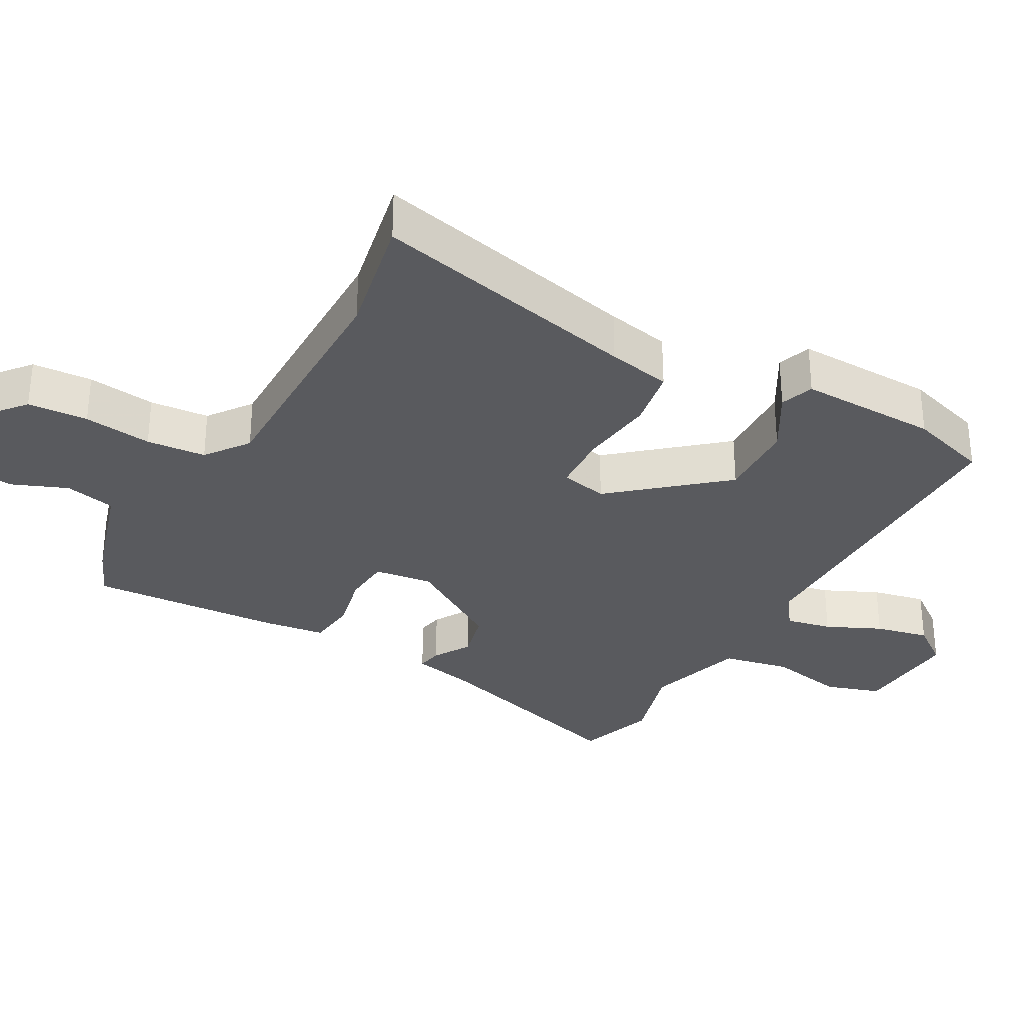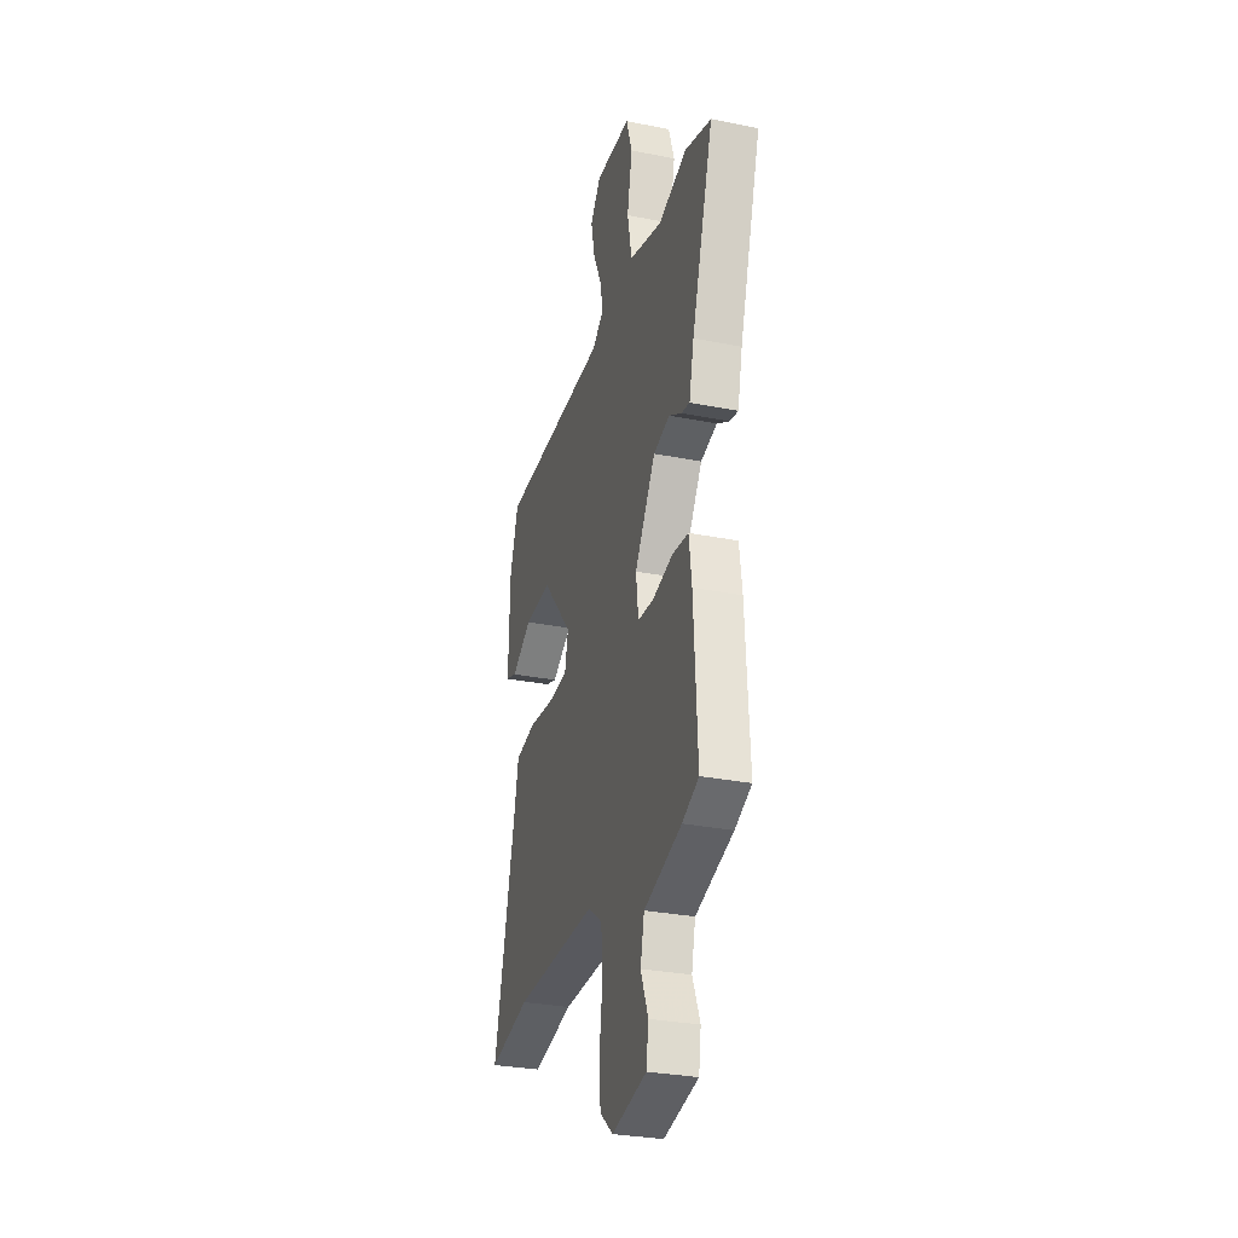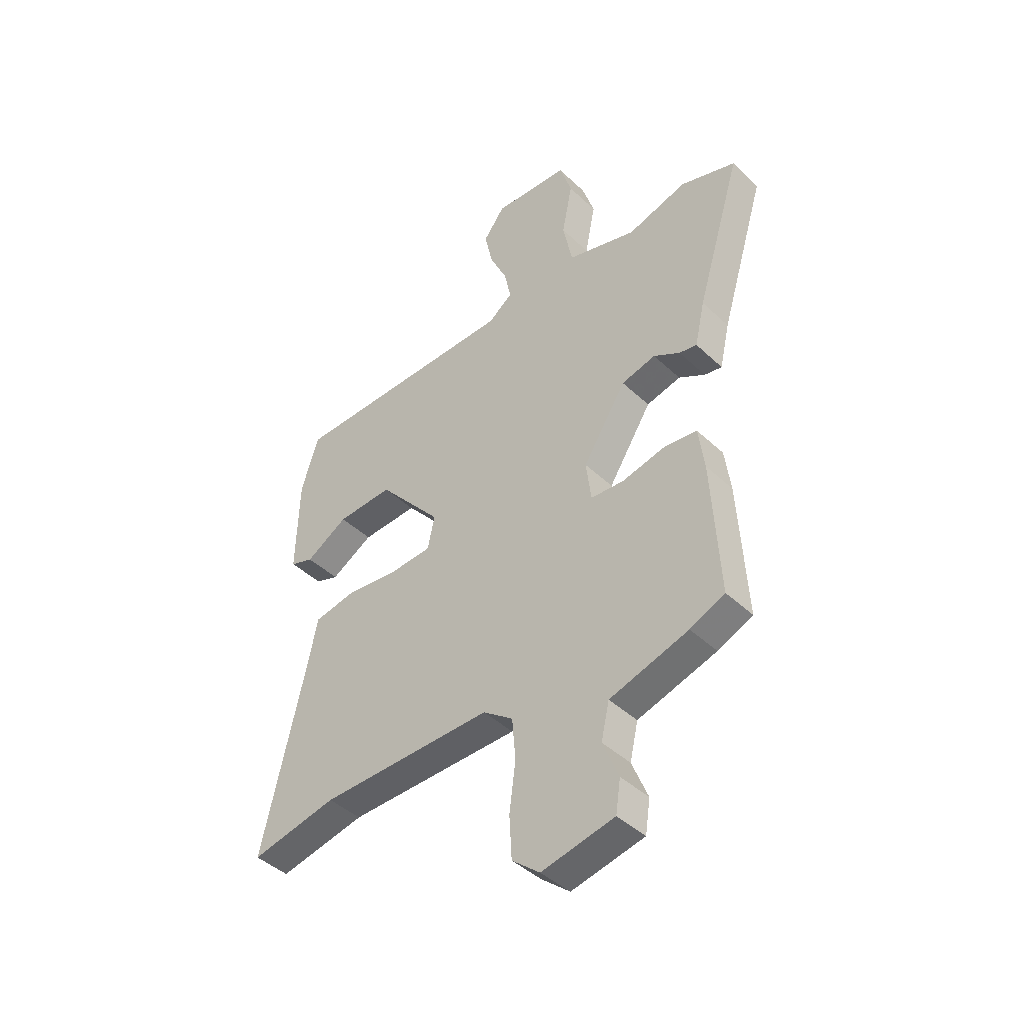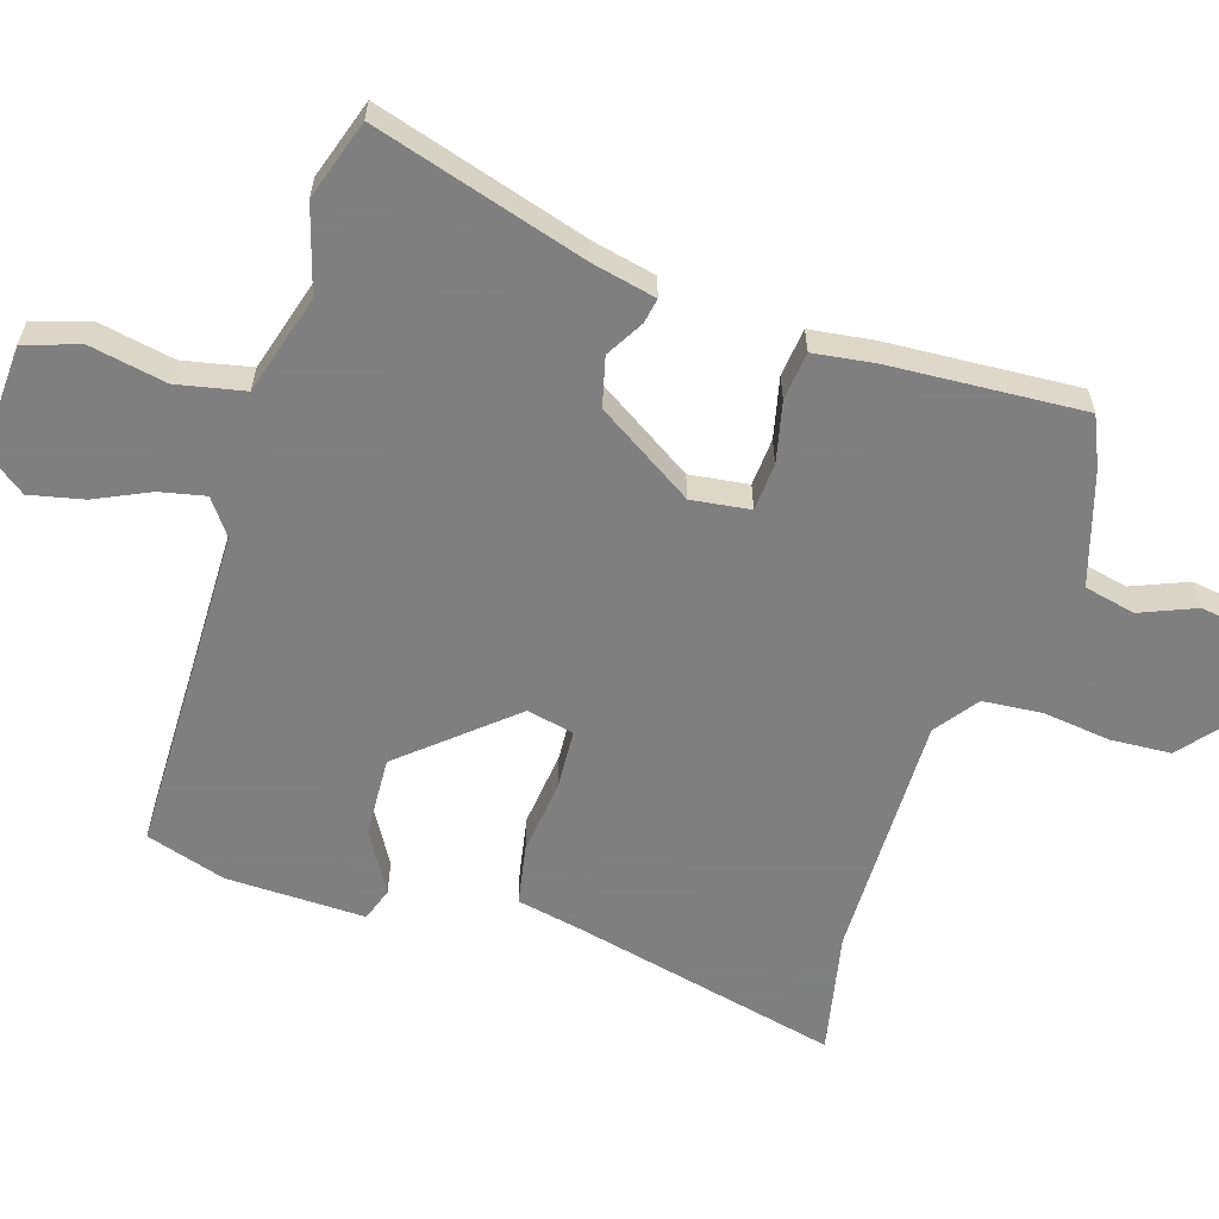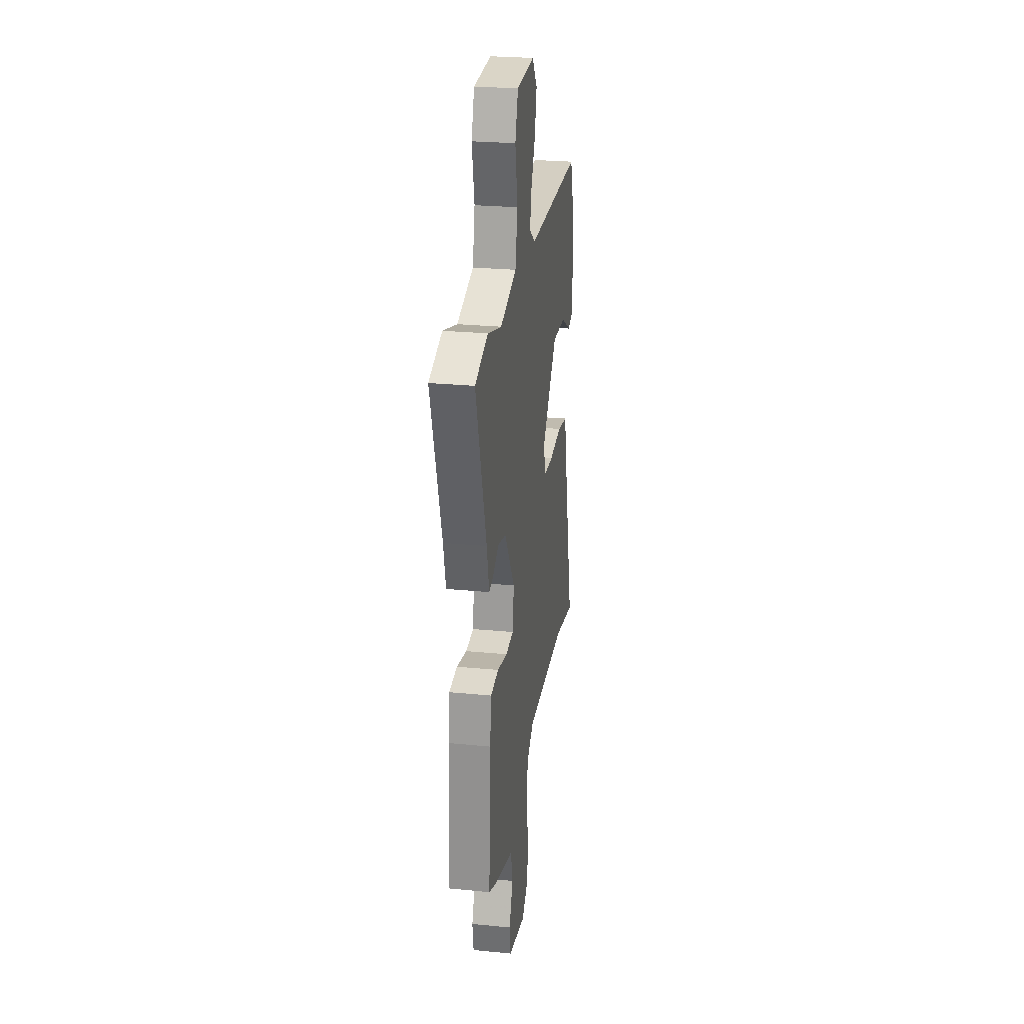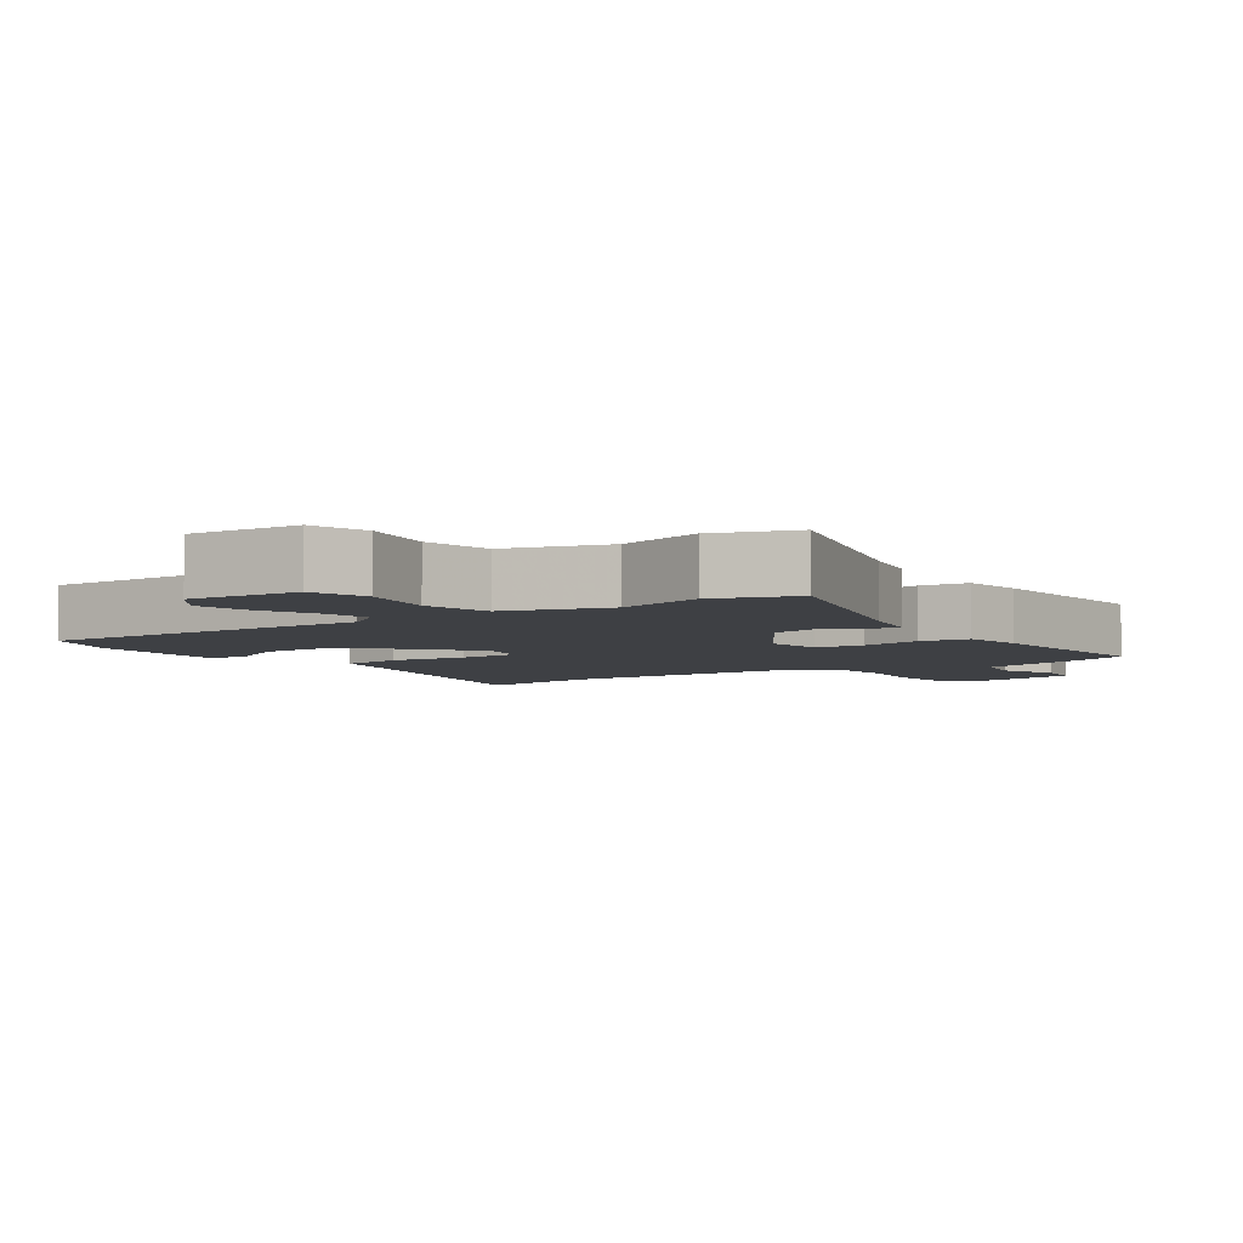
<metadata>
{"format":"obj","ext":"obj","renderer":"f3d","projection":"perspective","resolution":1024,"background":"white","views":[{"elev":-31.5,"azim":-119.2,"up":"+Y"},{"elev":-29.9,"azim":73.6,"up":"+Z"},{"elev":-43.2,"azim":42.1,"up":"+Z"},{"elev":-59.9,"azim":72.7,"up":"+Y"},{"elev":25.9,"azim":98.9,"up":"+Z"},{"elev":-4.9,"azim":34.5,"up":"+Y"}]}
</metadata>
<code>
v -0.499 0.07 0.49
v -0.014 0.07 0.493
v 0.038 0.07 0.531
v 0.024 0.07 0.598
v -0.013 0.07 0.678
v -0.03 0.07 0.757
v 0.015 0.07 0.817
v 0.174 0.07 0.808
v 0.2 0.07 0.727
v 0.178 0.07 0.615
v 0.198 0.07 0.516
v 0.344 0.07 0.473
v 0.47 0.07 0.51
v 0.586 0.07 0.472
v 0.491 0.07 0.161
v 0.47 0.07 0.068
v 0.433 0.07 0.075
v 0.378 0.07 0.107
v 0.306 0.07 0.089
v 0.215 0.07 -0.053
v 0.226 0.07 -0.139
v 0.296 0.07 -0.144
v 0.385 0.07 -0.124
v 0.456 0.07 -0.132
v 0.468 0.07 -0.223
v 0.484 0.07 -0.505
v 0.411 0.07 -0.537
v 0.246 0.07 -0.587
v 0.229 0.07 -0.662
v 0.262 0.07 -0.743
v 0.252 0.07 -0.81
v 0.1 0.07 -0.842
v 0.042 0.07 -0.794
v 0.037 0.07 -0.706
v 0.05 0.07 -0.606
v 0.043 0.07 -0.519
v -0.02 0.07 -0.473
v -0.383 0.07 -0.476
v -0.564 0.07 -0.513
v -0.472 0.07 -0.118
v -0.453 0.07 -0.025
v -0.364 0.07 -0.009
v -0.253 0.07 -0.022
v -0.166 0.07 -0.017
v -0.151 0.07 0.052
v -0.285 0.07 0.209
v -0.403 0.07 0.204
v -0.492 0.07 0.152
v -0.541 0.07 0.169
v -0.536 0.07 0.373
v -0.499 0 0.49
v -0.014 0 0.493
v 0.038 0 0.531
v 0.024 0 0.598
v -0.013 0 0.678
v -0.03 0 0.757
v 0.015 0 0.817
v 0.174 0 0.808
v 0.2 0 0.727
v 0.178 0 0.615
v 0.198 0 0.516
v 0.344 0 0.473
v 0.47 0 0.51
v 0.586 0 0.472
v 0.491 0 0.161
v 0.47 0 0.068
v 0.433 0 0.075
v 0.378 0 0.107
v 0.306 0 0.089
v 0.215 0 -0.053
v 0.226 0 -0.139
v 0.296 0 -0.144
v 0.385 0 -0.124
v 0.456 0 -0.132
v 0.468 0 -0.223
v 0.484 0 -0.505
v 0.411 0 -0.537
v 0.246 0 -0.587
v 0.229 0 -0.662
v 0.262 0 -0.743
v 0.252 0 -0.81
v 0.1 0 -0.842
v 0.042 0 -0.794
v 0.037 0 -0.706
v 0.05 0 -0.606
v 0.043 0 -0.519
v -0.02 0 -0.473
v -0.383 0 -0.476
v -0.564 0 -0.513
v -0.472 0 -0.118
v -0.453 0 -0.025
v -0.364 0 -0.009
v -0.253 0 -0.022
v -0.166 0 -0.017
v -0.151 0 0.052
v -0.285 0 0.209
v -0.403 0 0.204
v -0.492 0 0.152
v -0.541 0 0.169
v -0.536 0 0.373
f 50 1 2
f 49 50 2
f 48 49 2
f 47 48 2
f 46 47 2 3
f 45 46 3
f 44 45 3
f 40 41 42 43
f 40 43 44
f 39 40 44
f 38 39 44
f 37 38 44
f 36 37 44 3
f 33 34 35
f 32 33 35
f 31 32 35
f 30 31 35
f 29 30 35
f 35 36 3
f 29 35 3
f 28 29 3
f 26 27 28
f 25 26 28
f 24 25 28
f 23 24 28
f 22 23 28
f 21 22 28
f 20 21 28 3
f 15 16 17 18
f 15 18 19
f 14 15 19
f 13 14 19
f 12 13 19
f 19 20 3
f 12 19 3
f 11 12 3
f 8 9 10
f 7 8 10
f 6 7 10
f 5 6 10
f 4 5 10
f 3 4 10 11
f 52 51 100
f 52 100 99
f 52 99 98
f 52 98 97
f 53 52 97 96
f 53 96 95
f 53 95 94
f 93 92 91 90
f 94 93 90
f 94 90 89
f 94 89 88
f 94 88 87
f 53 94 87 86
f 85 84 83
f 85 83 82
f 85 82 81
f 85 81 80
f 85 80 79
f 53 86 85
f 53 85 79
f 53 79 78
f 78 77 76
f 78 76 75
f 78 75 74
f 78 74 73
f 78 73 72
f 78 72 71
f 53 78 71 70
f 68 67 66 65
f 69 68 65
f 69 65 64
f 69 64 63
f 69 63 62
f 53 70 69
f 53 69 62
f 53 62 61
f 60 59 58
f 60 58 57
f 60 57 56
f 60 56 55
f 60 55 54
f 61 60 54 53
f 1 51 52 2
f 2 52 53 3
f 3 53 54 4
f 4 54 55 5
f 5 55 56 6
f 6 56 57 7
f 7 57 58 8
f 8 58 59 9
f 9 59 60 10
f 10 60 61 11
f 11 61 62 12
f 12 62 63 13
f 13 63 64 14
f 14 64 65 15
f 15 65 66 16
f 16 66 67 17
f 17 67 68 18
f 18 68 69 19
f 19 69 70 20
f 20 70 71 21
f 21 71 72 22
f 22 72 73 23
f 23 73 74 24
f 24 74 75 25
f 25 75 76 26
f 26 76 77 27
f 27 77 78 28
f 28 78 79 29
f 29 79 80 30
f 30 80 81 31
f 31 81 82 32
f 32 82 83 33
f 33 83 84 34
f 34 84 85 35
f 35 85 86 36
f 36 86 87 37
f 37 87 88 38
f 38 88 89 39
f 39 89 90 40
f 40 90 91 41
f 41 91 92 42
f 42 92 93 43
f 43 93 94 44
f 44 94 95 45
f 45 95 96 46
f 46 96 97 47
f 47 97 98 48
f 48 98 99 49
f 49 99 100 50
f 50 100 51 1

</code>
